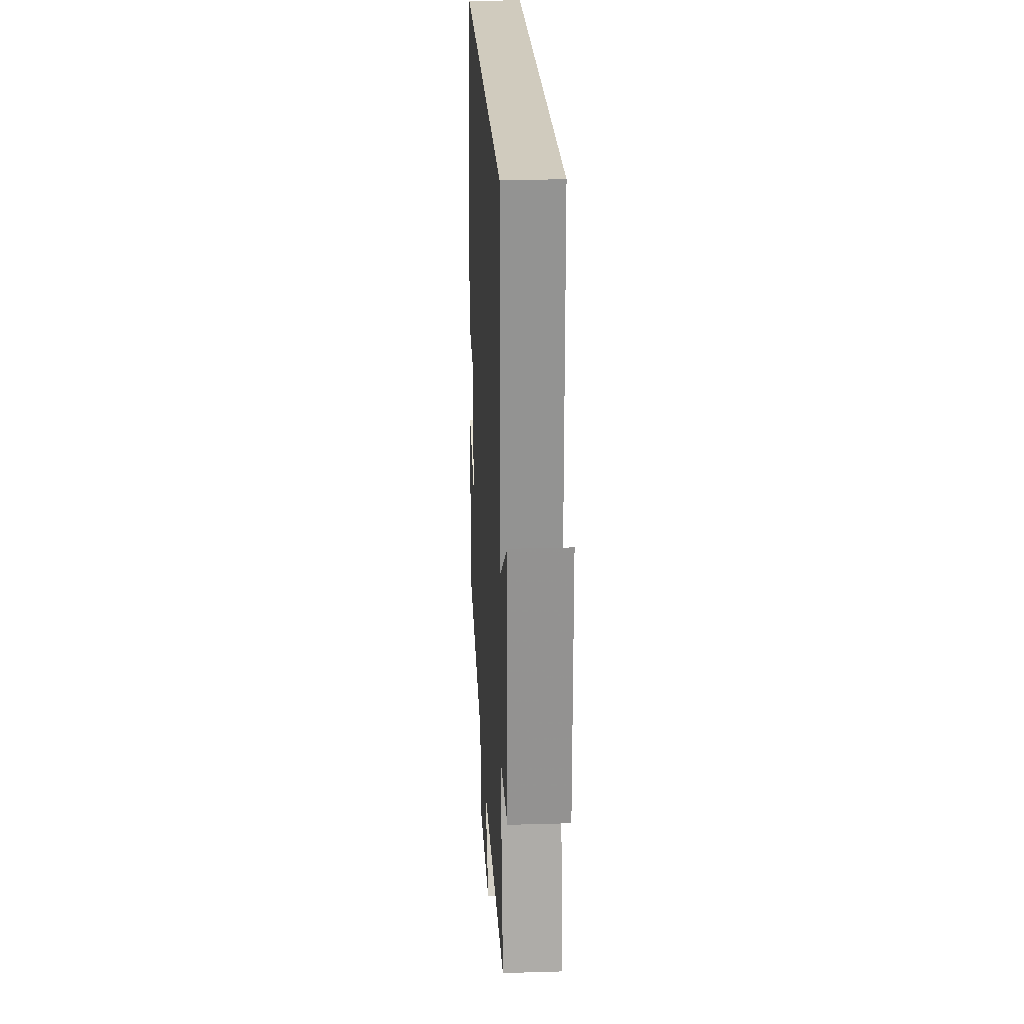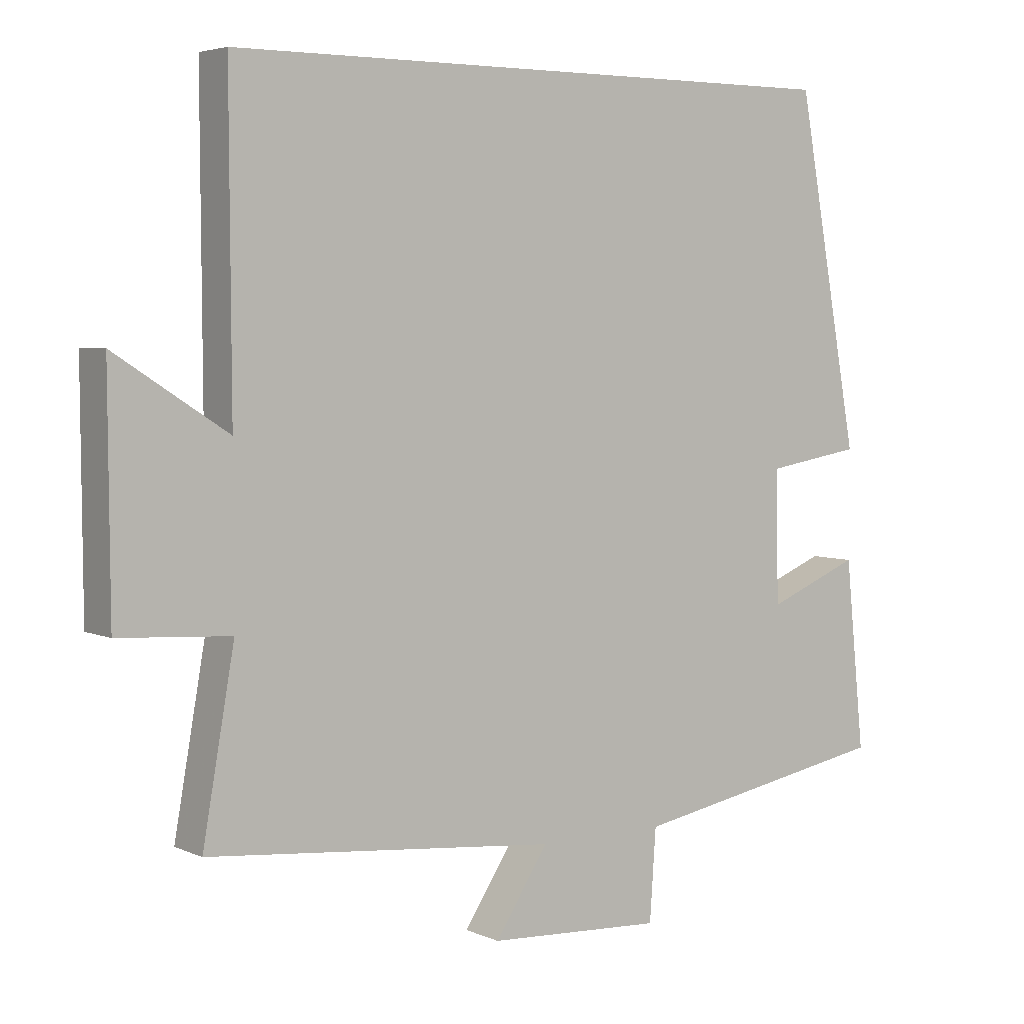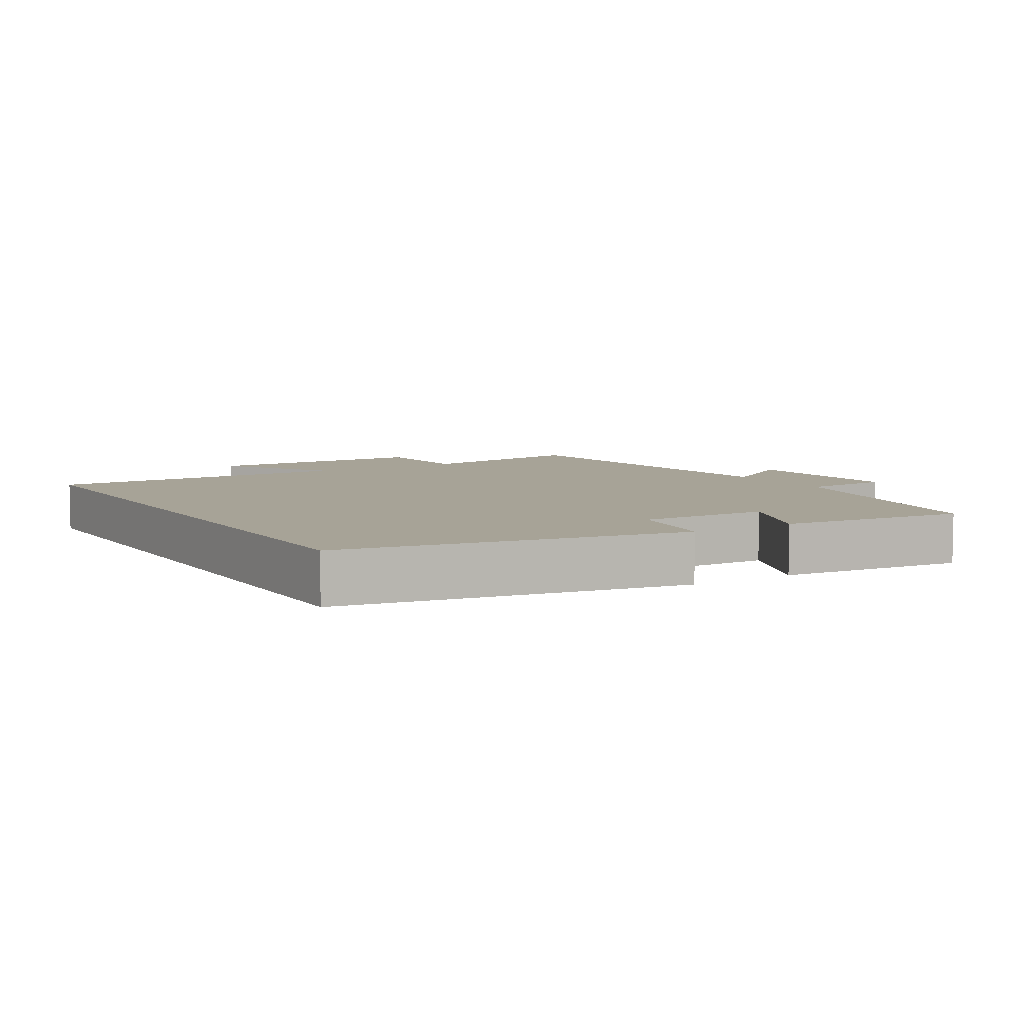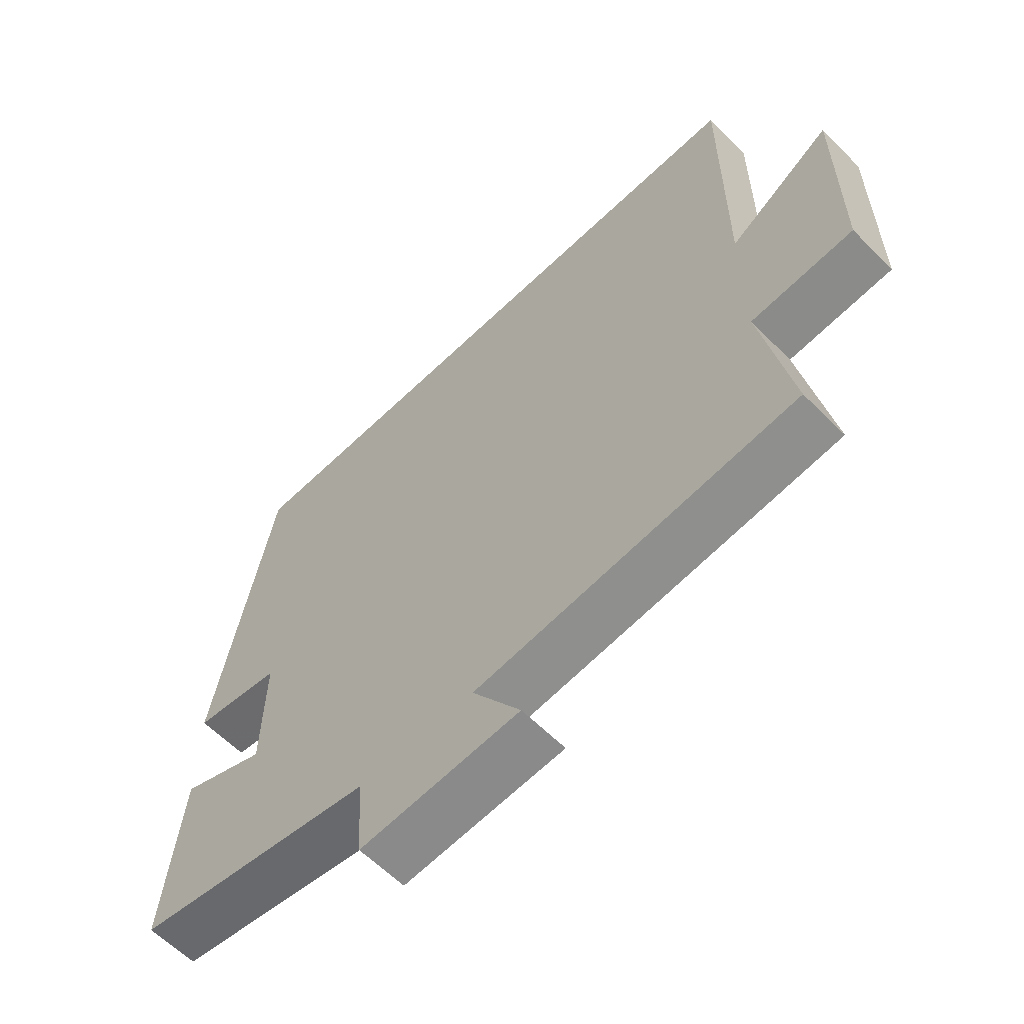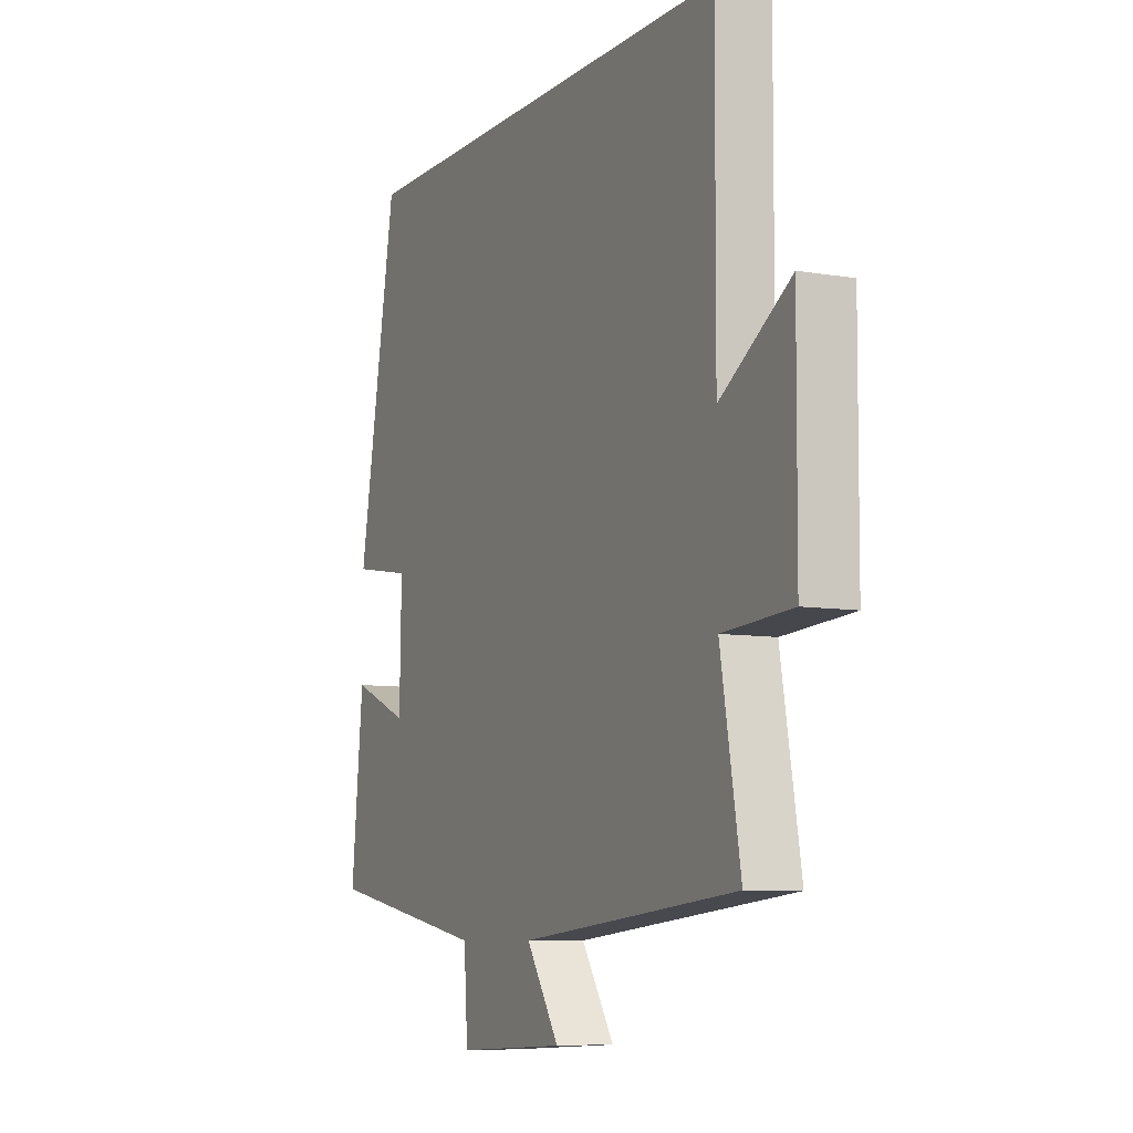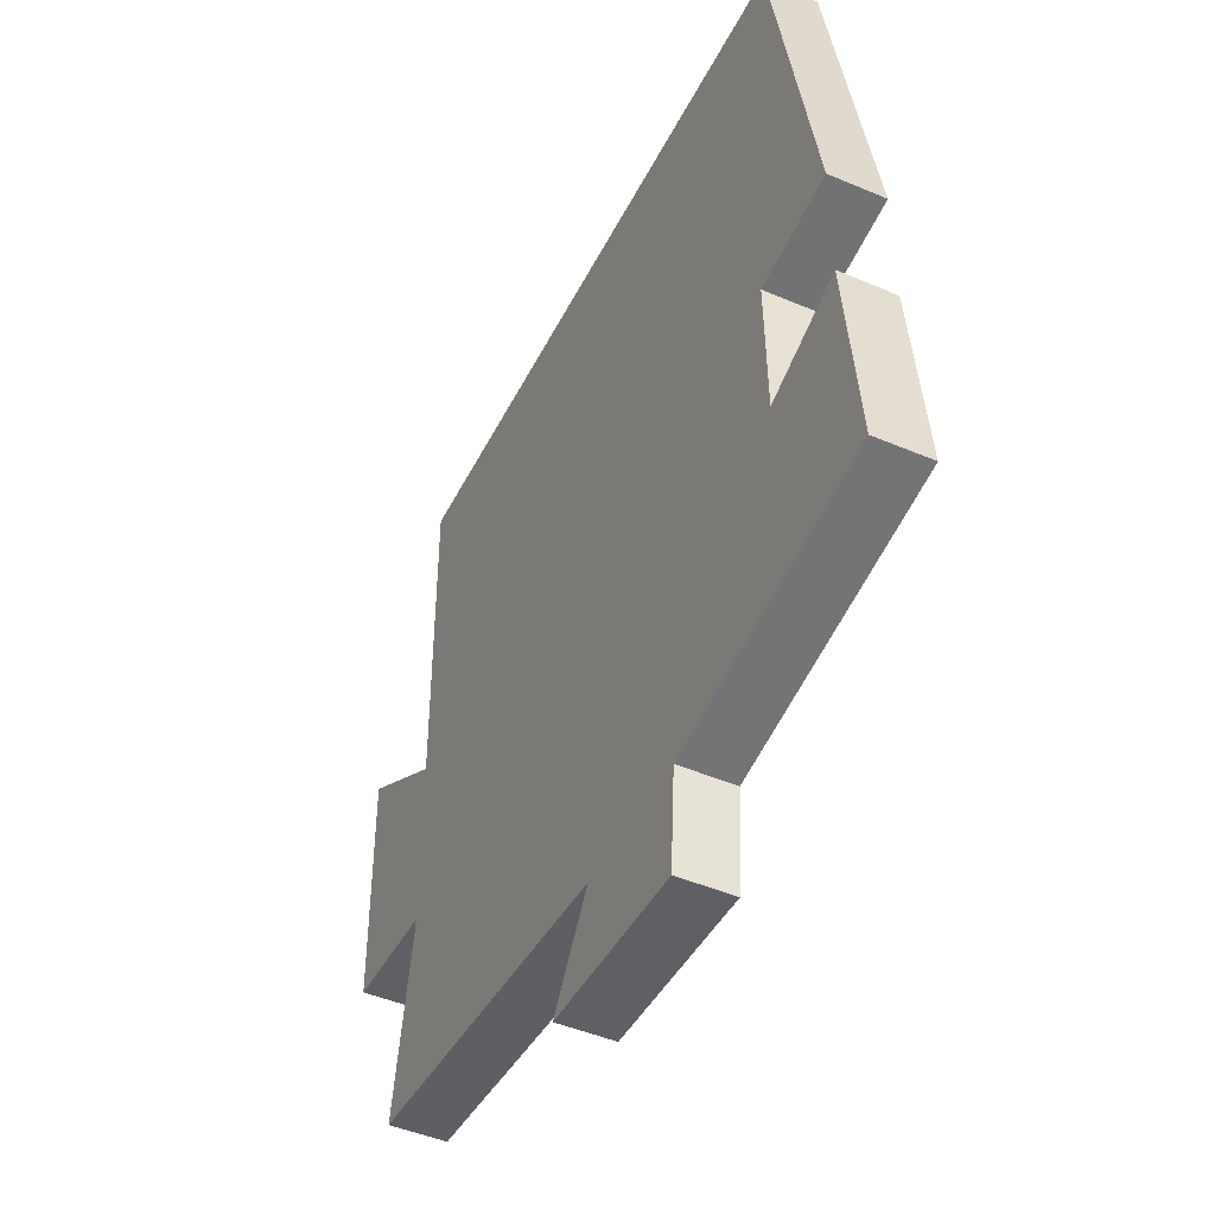
<metadata>
{"format":"obj","ext":"obj","renderer":"f3d","projection":"perspective","resolution":1024,"background":"white","views":[{"elev":23.4,"azim":-92.9,"up":"+Z"},{"elev":4.5,"azim":-36.0,"up":"+Z"},{"elev":6.7,"azim":58.6,"up":"+Y"},{"elev":-61.0,"azim":-135.5,"up":"+Z"},{"elev":-7.9,"azim":-115.5,"up":"+Z"},{"elev":-46.7,"azim":64.2,"up":"+Z"}]}
</metadata>
<code>
v -0.546 0.07 -0.451
v -0.5 0.07 -0.191
v -0.661 0.07 -0.181
v -0.663 0.07 0.151
v -0.5 0.07 0.047
v -0.502 0.07 0.5
v 0.409 0.07 0.5
v 0.5 0.07 0
v 0.361 0.07 -0.023
v 0.365 0.07 -0.213
v 0.5 0.07 -0.158
v 0.528 0.07 -0.431
v 0.147 0.07 -0.5
v 0.138 0.07 -0.631
v -0.116 0.07 -0.617
v -0.039 0.07 -0.5
v -0.546 0 -0.451
v -0.5 0 -0.191
v -0.661 0 -0.181
v -0.663 0 0.151
v -0.5 0 0.047
v -0.502 0 0.5
v 0.409 0 0.5
v 0.5 0 0
v 0.361 0 -0.023
v 0.365 0 -0.213
v 0.5 0 -0.158
v 0.528 0 -0.431
v 0.147 0 -0.5
v 0.138 0 -0.631
v -0.116 0 -0.617
v -0.039 0 -0.5
f 13 14 15 16
f 12 13 16
f 11 12 16
f 10 11 16
f 16 1 2
f 10 16 2
f 9 10 2
f 7 8 9
f 6 7 9
f 5 6 9
f 5 9 2 3
f 3 4 5
f 32 31 30 29
f 32 29 28
f 32 28 27
f 32 27 26
f 18 17 32
f 18 32 26
f 18 26 25
f 25 24 23
f 25 23 22
f 25 22 21
f 19 18 25 21
f 21 20 19
f 1 17 18 2
f 2 18 19 3
f 3 19 20 4
f 4 20 21 5
f 5 21 22 6
f 6 22 23 7
f 7 23 24 8
f 8 24 25 9
f 9 25 26 10
f 10 26 27 11
f 11 27 28 12
f 12 28 29 13
f 13 29 30 14
f 14 30 31 15
f 15 31 32 16
f 16 32 17 1

</code>
